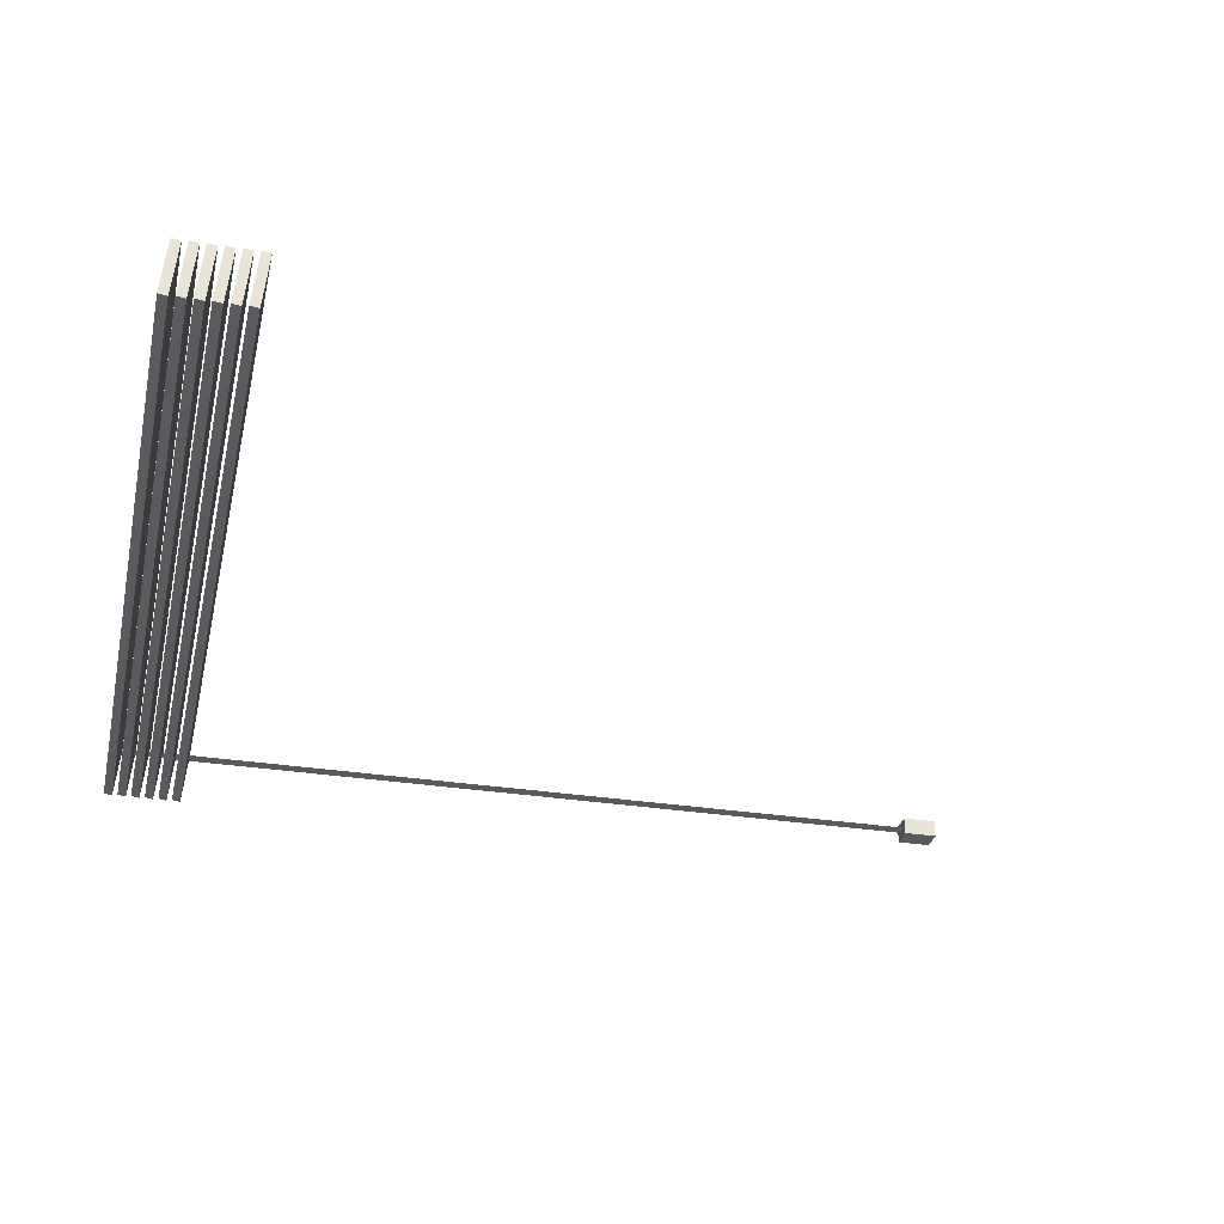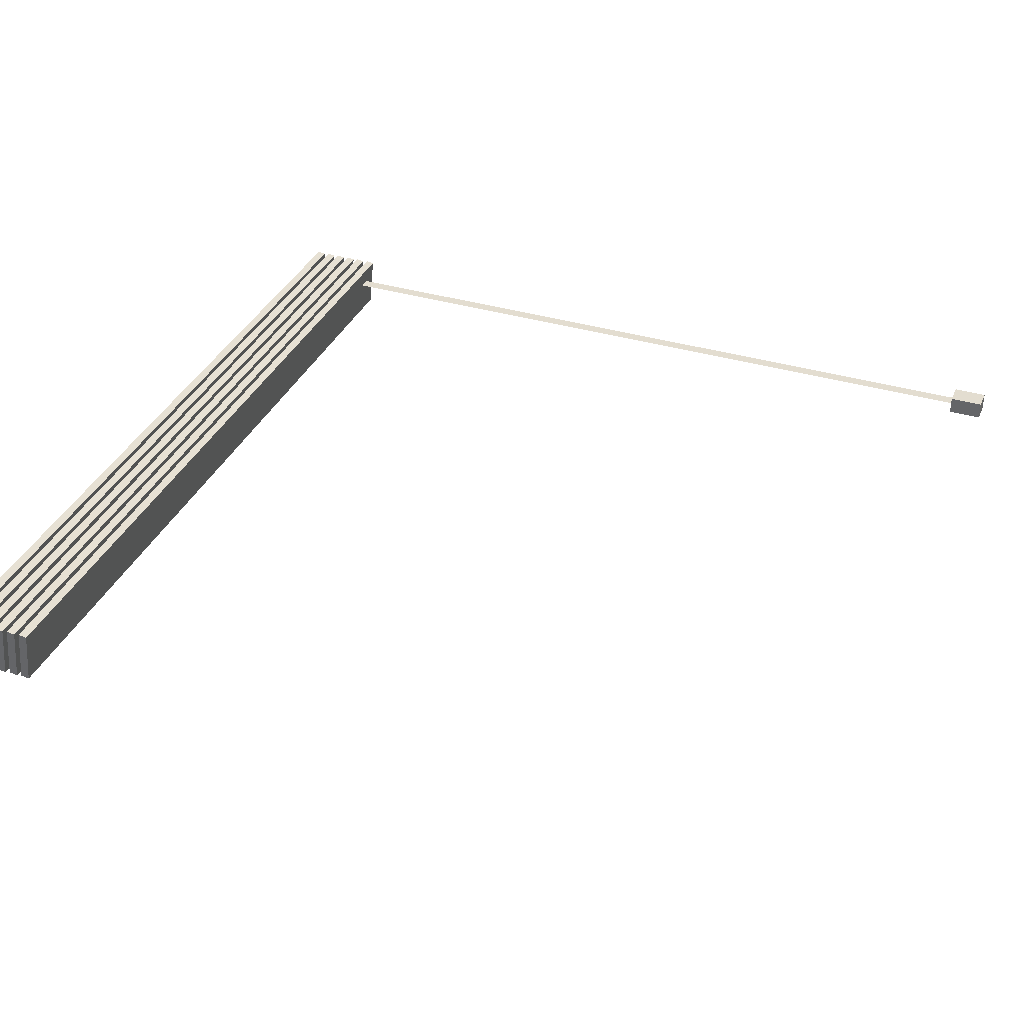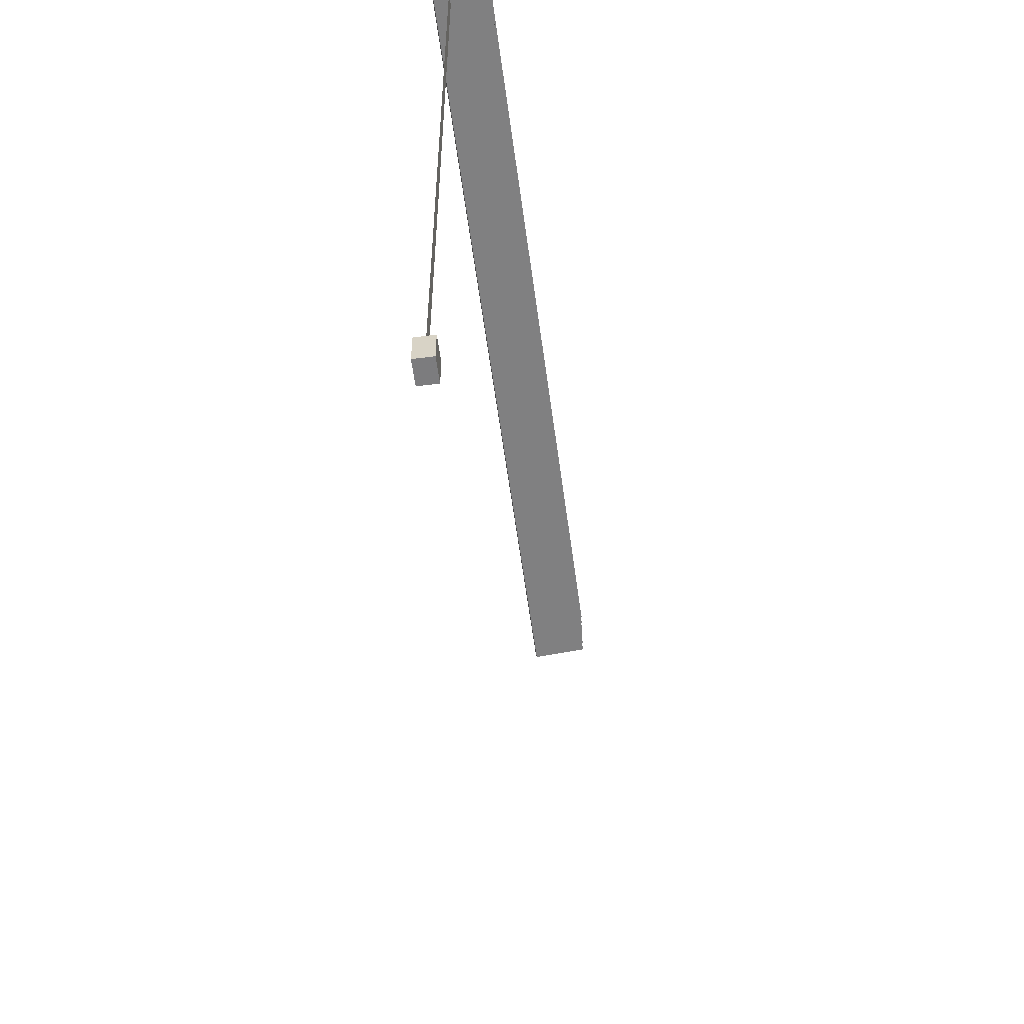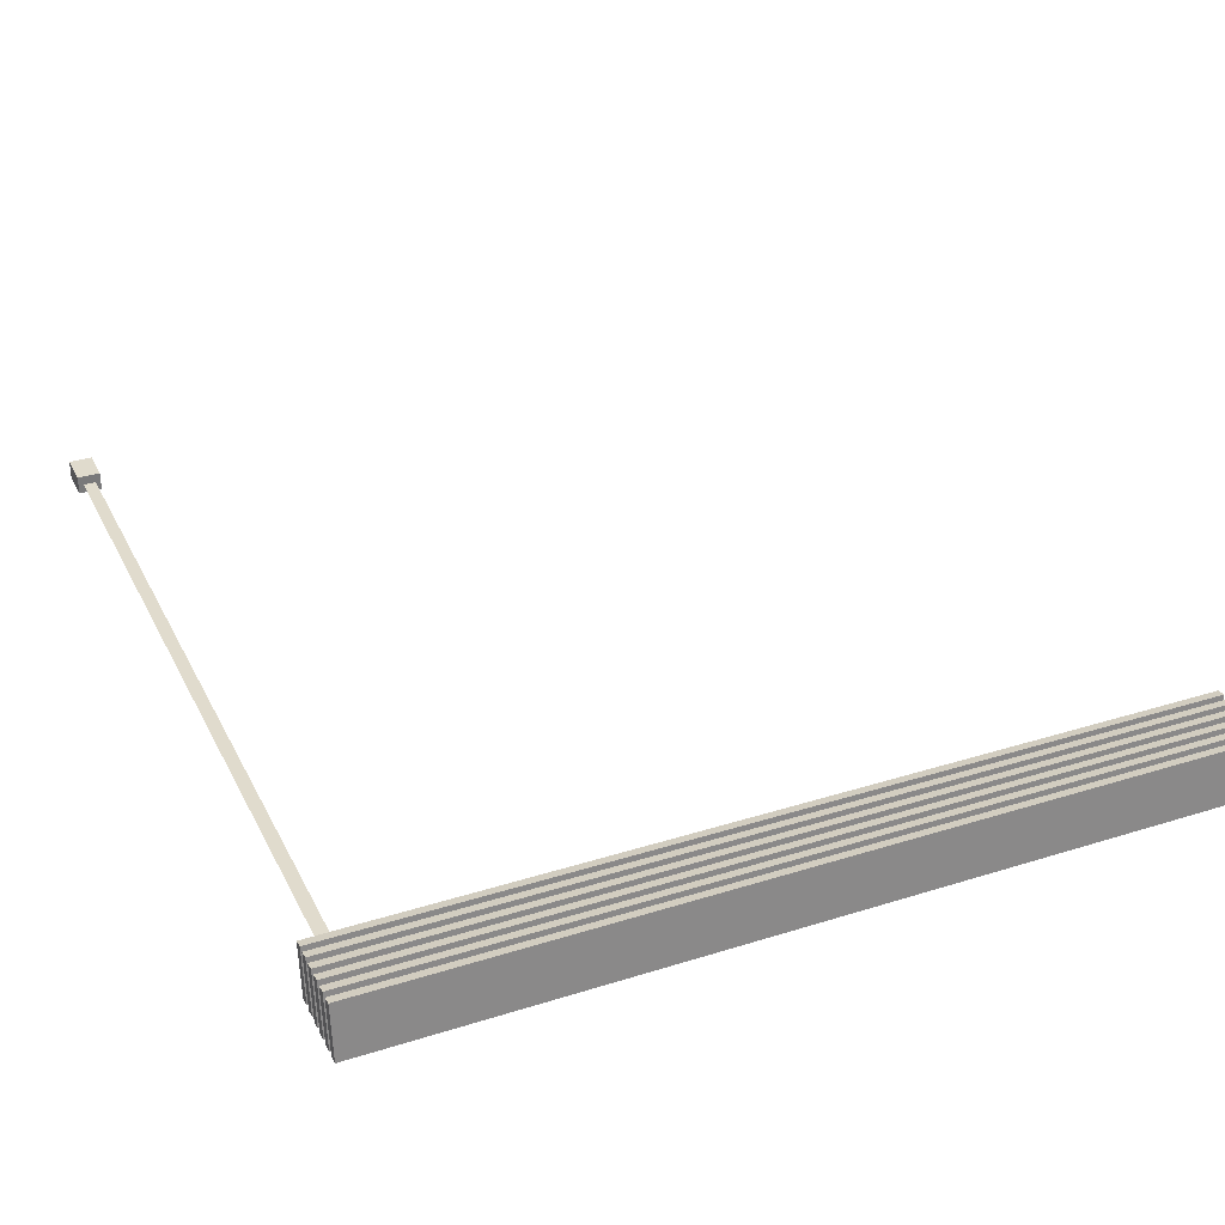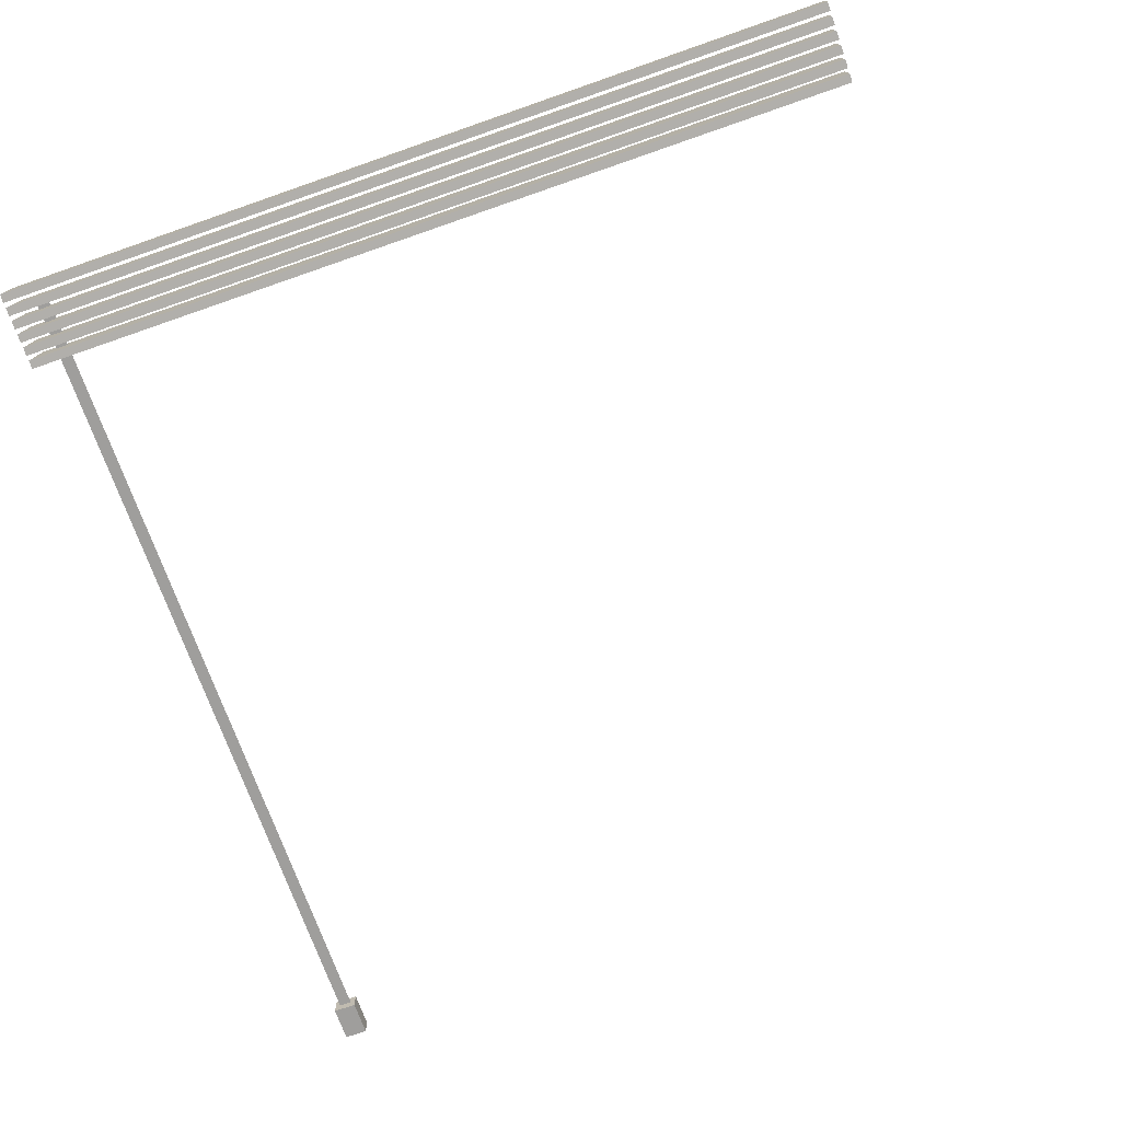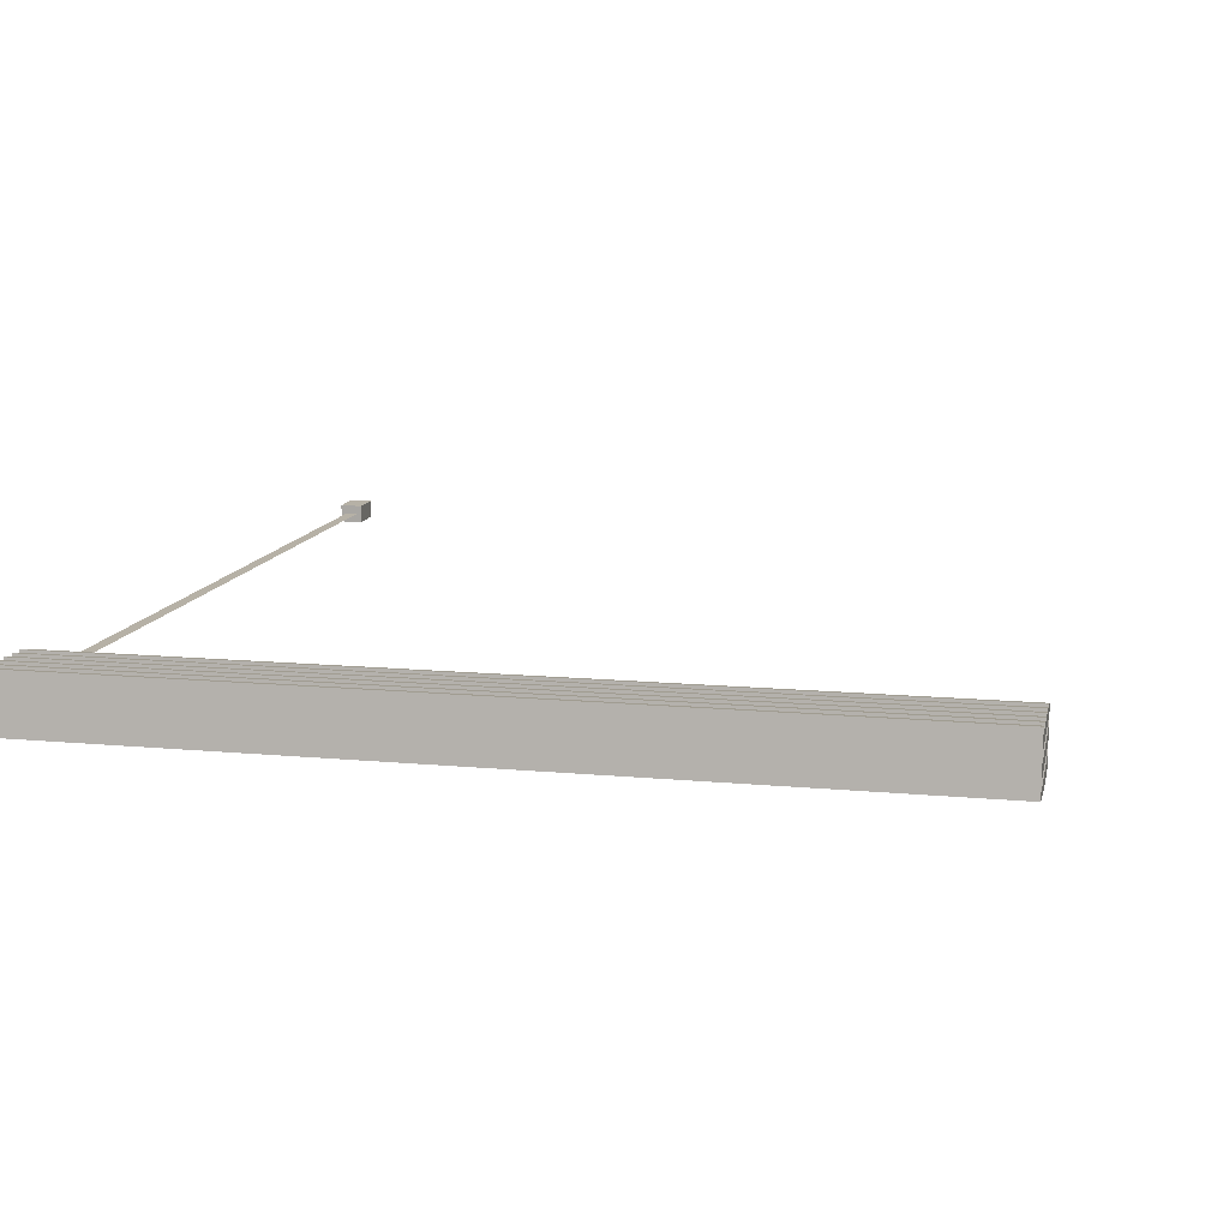
<metadata>
{"format":"obj","ext":"obj","renderer":"f3d","projection":"perspective","resolution":1024,"background":"white","views":[{"elev":-31.6,"azim":-102.4,"up":"+Z"},{"elev":35.5,"azim":-68.4,"up":"+Z"},{"elev":-58.9,"azim":97.7,"up":"+Y"},{"elev":33.2,"azim":156.6,"up":"+Z"},{"elev":-70.9,"azim":-160.7,"up":"+Z"},{"elev":12.1,"azim":-167.3,"up":"+Z"}]}
</metadata>
<code>
o Door_Ac_B
v -0.3344 0.00355 0.02899
v -0.3344 0.007877 -0.01562
v 0.3428 0.00355 0.02899
v 0.3428 0.007877 -0.01562
v -0.3344 -0.003396 0.02798
v -0.3344 0.000931 -0.01663
v 0.3428 -0.003396 0.02798
v 0.3428 0.000931 -0.01663
v -0.3344 -0.007723 0.02899
v -0.3344 -0.003396 -0.01562
v 0.3428 -0.007723 0.02899
v 0.3428 -0.003396 -0.01562
v -0.3344 -0.01467 0.02798
v -0.3344 -0.01034 -0.01663
v 0.3428 -0.01467 0.02798
v 0.3428 -0.01034 -0.01663
v -0.3344 -0.019 0.02899
v -0.3344 -0.01467 -0.01562
v 0.3428 -0.019 0.02899
v 0.3428 -0.01467 -0.01562
v -0.3344 -0.02594 0.02798
v -0.3344 -0.02161 -0.01663
v 0.3428 -0.02594 0.02798
v 0.3428 -0.02161 -0.01663
v -0.3344 -0.03027 0.02899
v -0.3344 -0.02594 -0.01562
v 0.3428 -0.03027 0.02899
v 0.3428 -0.02594 -0.01562
v -0.3344 -0.03721 0.02798
v -0.3344 -0.03289 -0.01663
v 0.3428 -0.03721 0.02798
v 0.3428 -0.03289 -0.01663
v -0.3344 -0.04154 0.02899
v -0.3344 -0.03721 -0.01562
v 0.3428 -0.04154 0.02899
v 0.3428 -0.03721 -0.01562
v -0.3344 -0.04849 0.02798
v -0.3344 -0.04416 -0.01663
v 0.3428 -0.04849 0.02798
v 0.3428 -0.04416 -0.01663
v -0.3344 -0.05281 0.02899
v -0.3344 -0.04849 -0.01562
v 0.3428 -0.05281 0.02899
v 0.3428 -0.04849 -0.01562
v -0.3344 -0.05976 0.02798
v -0.3344 -0.05543 -0.01663
v 0.3428 -0.05976 0.02798
v 0.3428 -0.05543 -0.01663
v 0.3173 -0.7016 0.01454
v 0.3173 -0.008488 0.01454
v 0.3273 -0.7016 0.01454
v 0.3273 -0.008488 0.01454
v 0.3132 -0.712 0.02201
v 0.3315 -0.712 0.02201
v 0.3132 -0.684 0.02201
v 0.3315 -0.684 0.02201
v 0.3315 -0.712 0.007344
v 0.3132 -0.712 0.007344
v 0.3315 -0.684 0.007344
v 0.3132 -0.684 0.007344
f 2 1 3 4
f 6 8 7 5
f 1 2 6 5
f 4 3 7 8
f 3 1 5 7
f 2 4 8 6
f 10 9 11 12
f 14 16 15 13
f 9 10 14 13
f 12 11 15 16
f 11 9 13 15
f 10 12 16 14
f 18 17 19 20
f 22 24 23 21
f 17 18 22 21
f 20 19 23 24
f 19 17 21 23
f 18 20 24 22
f 26 25 27 28
f 30 32 31 29
f 25 26 30 29
f 28 27 31 32
f 27 25 29 31
f 26 28 32 30
f 34 33 35 36
f 38 40 39 37
f 33 34 38 37
f 36 35 39 40
f 35 33 37 39
f 34 36 40 38
f 42 41 43 44
f 46 48 47 45
f 41 42 46 45
f 44 43 47 48
f 43 41 45 47
f 42 44 48 46
f 50 49 51 52
f 53 54 56 55
f 58 60 59 57
f 55 60 58 53
f 53 58 57 54
f 54 57 59 56
f 56 59 60 55

</code>
